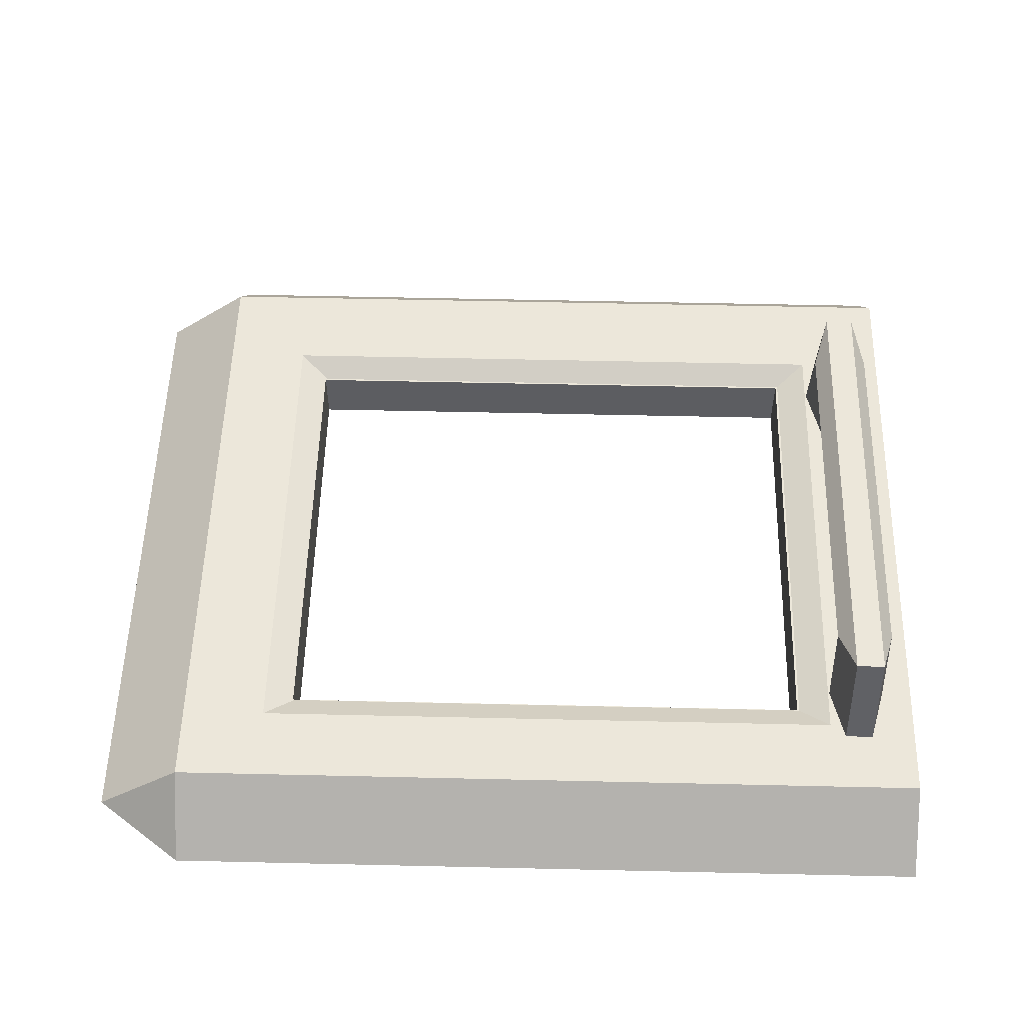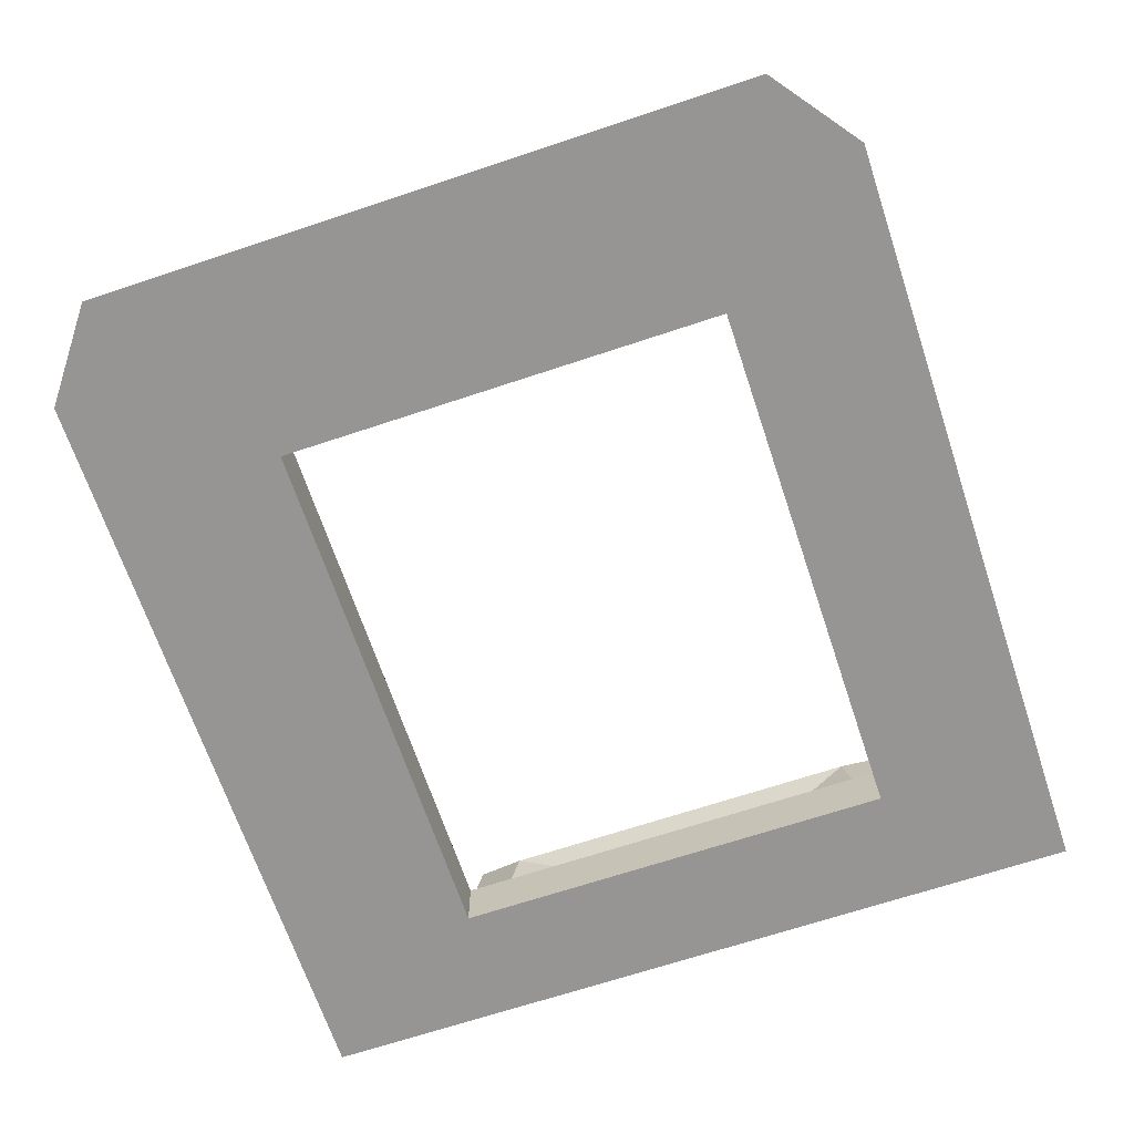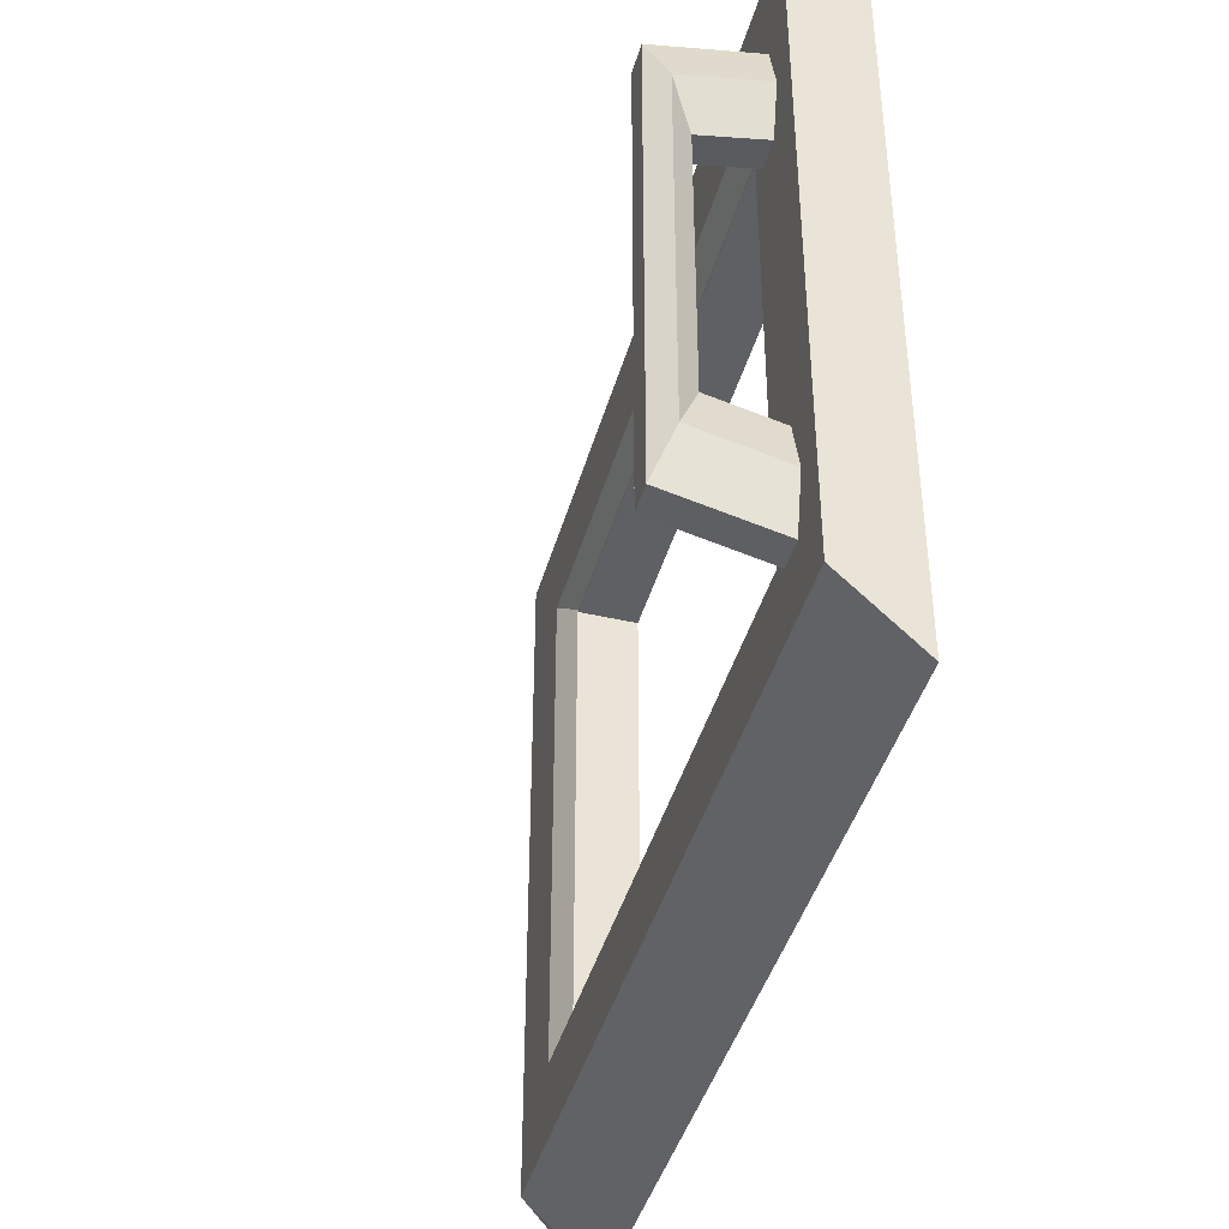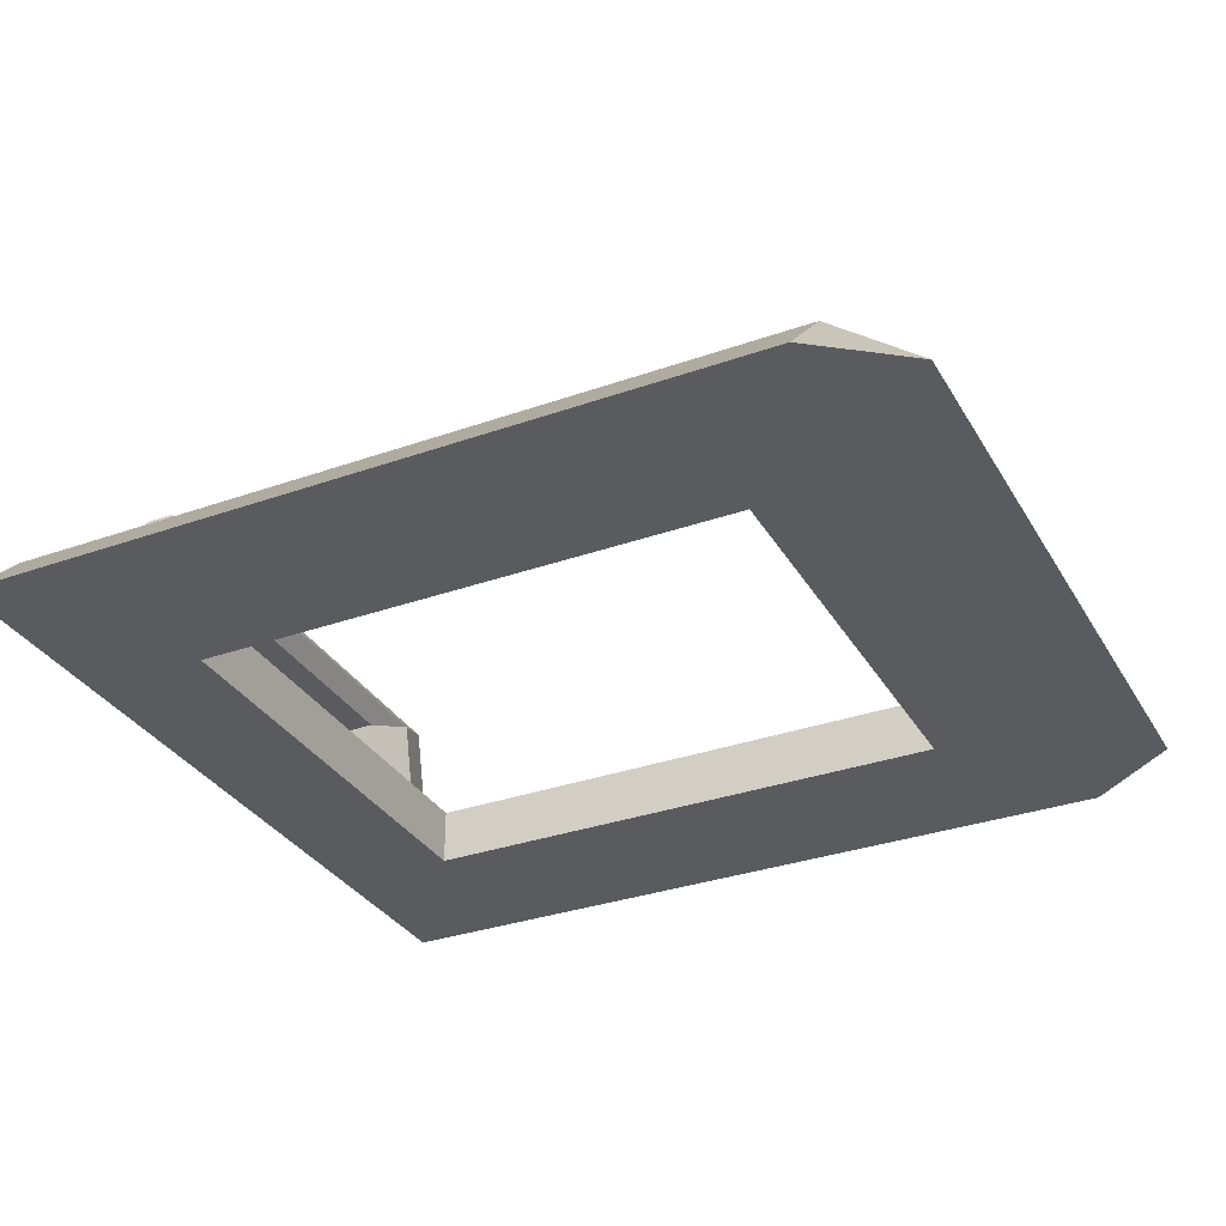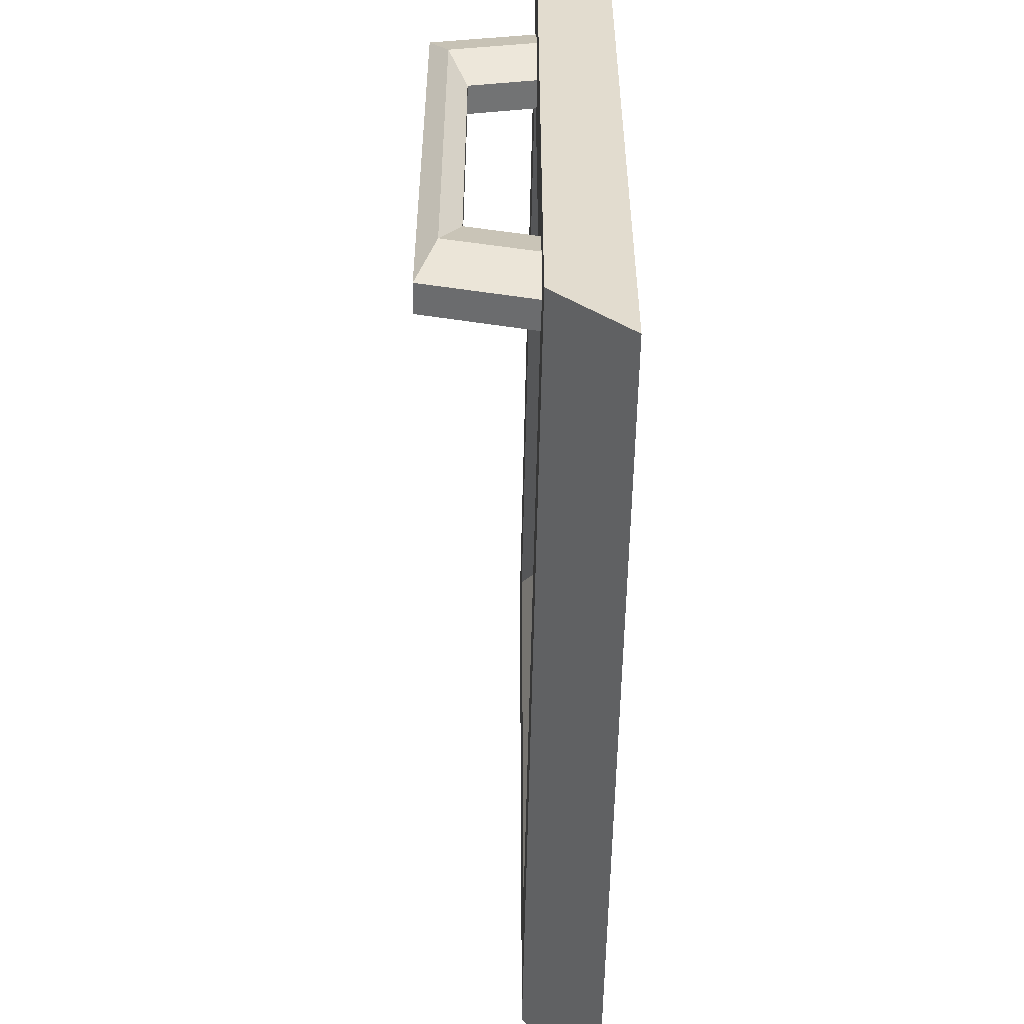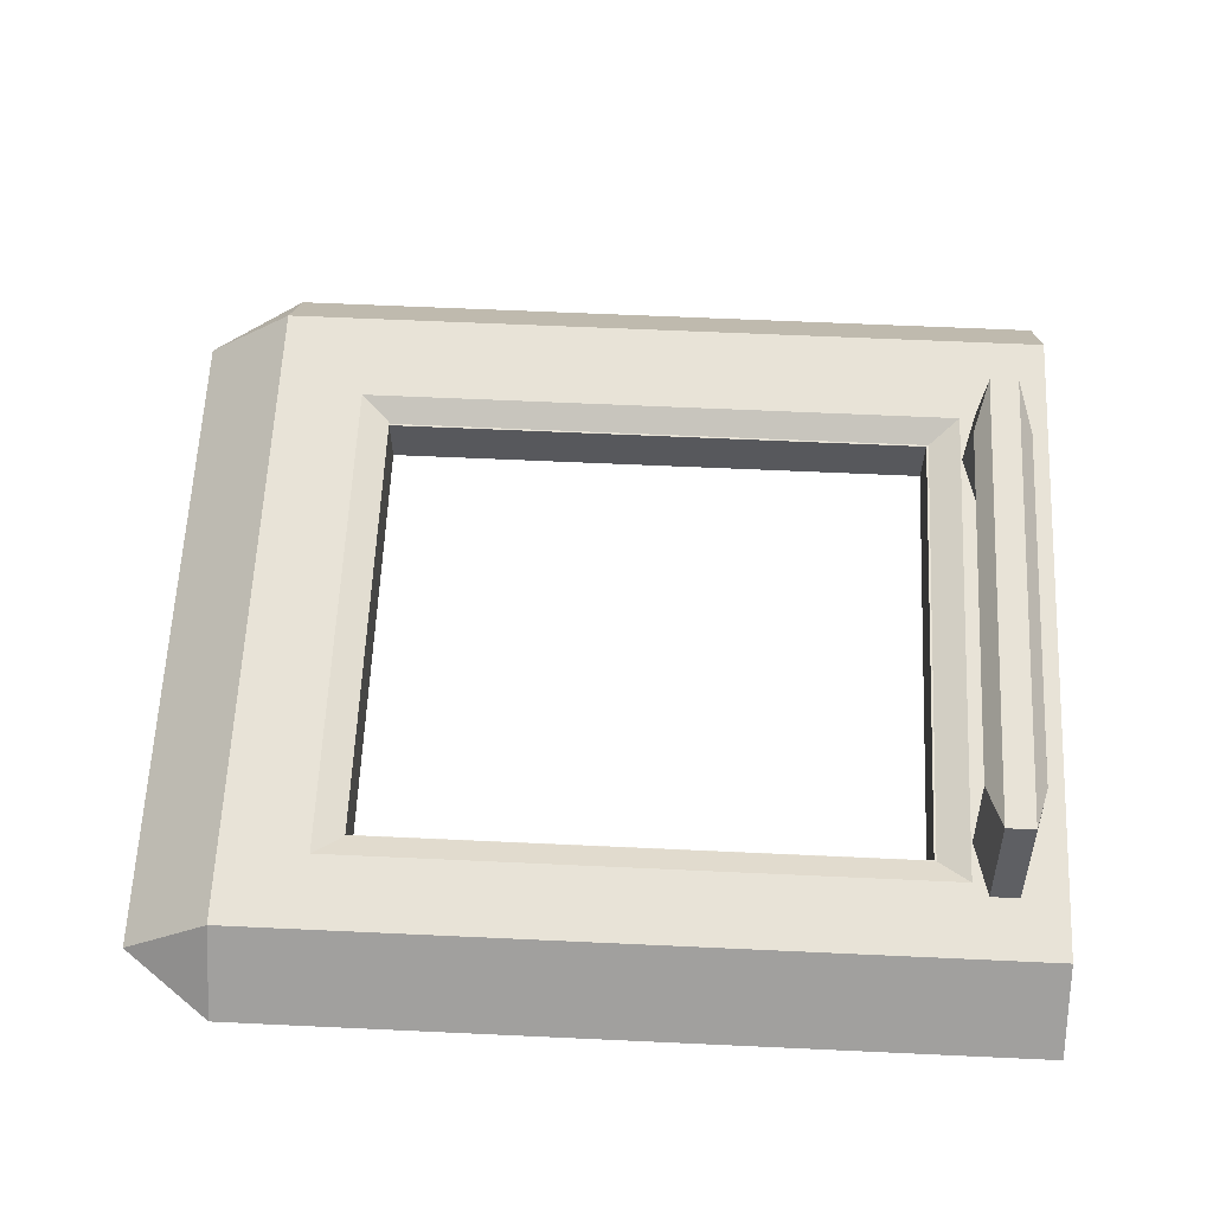
<metadata>
{"format":"obj","ext":"obj","renderer":"f3d","projection":"perspective","resolution":1024,"background":"white","views":[{"elev":53.8,"azim":1.4,"up":"+Z"},{"elev":-67.5,"azim":-71.5,"up":"+Z"},{"elev":-42.5,"azim":74.6,"up":"+Y"},{"elev":-32.6,"azim":-153.9,"up":"+Z"},{"elev":-55.6,"azim":88.9,"up":"+Y"},{"elev":61.6,"azim":2.7,"up":"+Z"}]}
</metadata>
<code>
o beveled_cuboid.010
v 0.1785 1.862 0.02315
v 0.1785 -0.0125 0.02315
v -0.02818 0.1437 0.02315
v -0.02818 1.706 0.02315
v 0.1785 0.1437 0.1866
v 0.1785 1.706 0.1866
v 0.3781 -0.0125 0.02315
v 0.3781 0.1437 0.1866
v 0.3781 1.706 0.1866
v 0.3781 1.862 0.02315
v 1.79 1.706 0.1866
v 1.79 0.1437 0.1866
v 1.79 -0.0125 0.02315
v 1.79 1.862 0.02315
v 1.79 1.487 0.1866
v 0.3781 1.487 0.1866
v 0.1785 1.487 0.1866
v -0.02818 1.487 0.02315
v 1.79 0.3156 0.1866
v 0.3781 0.3156 0.1866
v 0.1785 0.3156 0.1866
v -0.02818 0.3156 0.02315
v 1.996 0.3156 0.1866
v 1.996 1.487 0.1866
v 1.996 1.706 0.1866
v 1.996 1.862 0.02315
v 1.996 -0.0125 0.02315
v 1.996 0.1437 0.1866
v 0.4487 1.429 0.1554
v 1.72 0.3742 0.1554
v 0.4487 0.3742 0.1554
v 1.72 1.429 0.1554
v 1.996 1.152 0.1866
v -0.02818 1.152 0.02315
v 0.1785 1.152 0.1866
v 0.3781 1.152 0.1866
v 1.72 1.152 0.1554
v 1.79 1.152 0.1866
v 0.3156 1.487 0.1866
v 0.3862 1.429 0.1554
v 1.793 1.327 0.3802
v 1.826 1.44 0.4241
v 1.892 1.44 0.4241
v 1.925 1.327 0.3802
v 1.892 1.214 0.3363
v 1.826 1.214 0.3363
v 1.793 1.382 0.1468
v 1.826 1.51 0.13
v 1.892 1.51 0.13
v 1.925 1.382 0.1468
v 1.892 1.254 0.1635
v 1.826 1.254 0.1635
v 1.793 0.3992 0.1468
v 1.826 0.2716 0.13
v 1.892 0.2716 0.13
v 1.925 0.3992 0.1468
v 1.892 0.5269 0.1635
v 1.826 0.5269 0.1635
v 1.793 0.4542 0.3802
v 1.826 0.3408 0.4241
v 1.892 0.3408 0.4241
v 1.925 0.4542 0.3802
v 1.892 0.5676 0.3363
v 1.826 0.5676 0.3363
v 1.715 0.3754 0.02315
v 1.715 0.3754 0.1554
v 1.715 1.425 0.02315
v 1.715 1.425 0.1554
v 1.715 1.152 0.1554
v 1.715 1.148 0.1554
v 0.4454 1.425 0.02315
v 0.4454 1.425 0.1568
v 0.4476 1.425 0.1558
v 0.4487 1.425 0.1554
v 1.7 1.425 0.1554
v 1.38 0.3754 0.02315
v 0.4454 0.3754 0.02315
v 0.4505 0.3754 0.1554
v 0.4487 0.3754 0.1554
v 0.4454 0.3754 0.1568
v 0.4486 0.3754 0.1554
v 0.4454 1.259 0.02315
v 0.4454 1.416 0.1568
v 0.4454 1.152 0.1568
v 0.4454 0.4108 0.1568
f 16 11 9
f 11 10 9
f 13 8 7
f 18 6 4
f 2 5 3
f 1 4 6
f 7 5 2
f 17 9 6
f 9 1 6
f 36 21 20
f 35 22 21
f 19 8 12
f 20 5 8
f 21 3 5
f 33 19 23
f 24 11 15
f 25 14 11
f 27 12 13
f 28 19 12
f 66 31 30
f 80 36 20
f 31 19 30
f 38 30 19
f 29 15 16
f 34 17 18
f 35 16 17
f 72 29 16
f 32 38 15
f 38 24 15
f 16 40 29
f 27 23 33
f 24 26 33
f 2 22 7
f 22 18 4
f 4 10 14
f 26 13 14
f 7 77 13
f 4 14 67
f 42 47 41
f 43 48 42
f 43 50 49
f 44 51 50
f 46 51 45
f 41 52 46
f 53 60 59
f 55 60 54
f 56 61 55
f 57 62 56
f 58 63 57
f 58 59 64
f 60 41 59
f 61 42 60
f 62 43 61
f 63 44 62
f 64 45 63
f 64 41 46
f 16 15 11
f 11 14 10
f 13 12 8
f 18 17 6
f 7 8 5
f 17 16 9
f 9 10 1
f 36 35 21
f 35 34 22
f 19 20 8
f 20 21 5
f 21 22 3
f 33 38 19
f 24 25 11
f 25 26 14
f 27 28 12
f 28 23 19
f 37 69 70
f 31 79 81
f 31 20 19
f 38 37 30
f 29 32 15
f 34 35 17
f 35 36 16
f 36 84 83
f 32 37 38
f 38 33 24
f 16 39 40
f 27 28 23
f 24 25 26
f 2 3 22
f 22 34 18
f 4 1 10
f 26 27 13
f 7 22 4
f 42 48 47
f 43 49 48
f 43 44 50
f 44 45 51
f 46 52 51
f 41 47 52
f 53 54 60
f 55 61 60
f 56 62 61
f 57 63 62
f 58 64 63
f 58 53 59
f 60 42 41
f 61 43 42
f 62 44 43
f 63 45 44
f 64 46 45
f 64 59 41
f 66 69 67
f 74 73 71
f 85 84 36
f 78 79 31
f 75 29 74
f 73 74 29
f 82 83 84
f 68 37 32
f 79 78 76
f 30 37 70
f 66 78 31
f 30 70 66
f 20 31 81
f 80 85 36
f 20 81 80
f 16 36 83
f 72 73 29
f 16 83 72
f 7 4 82
f 77 76 13
f 7 82 77
f 13 76 65
f 13 65 67
f 71 82 4
f 14 13 67
f 67 71 4
f 67 65 66
f 66 70 69
f 69 68 67
f 71 67 68
f 68 75 74
f 73 72 71
f 71 68 74
f 75 32 29
f 85 80 77
f 82 71 72
f 85 77 82
f 84 85 82
f 82 72 83
f 32 75 68
f 68 69 37
f 77 80 81
f 77 81 79
f 66 65 76
f 76 77 79
f 78 66 76
f 26 27 33

</code>
